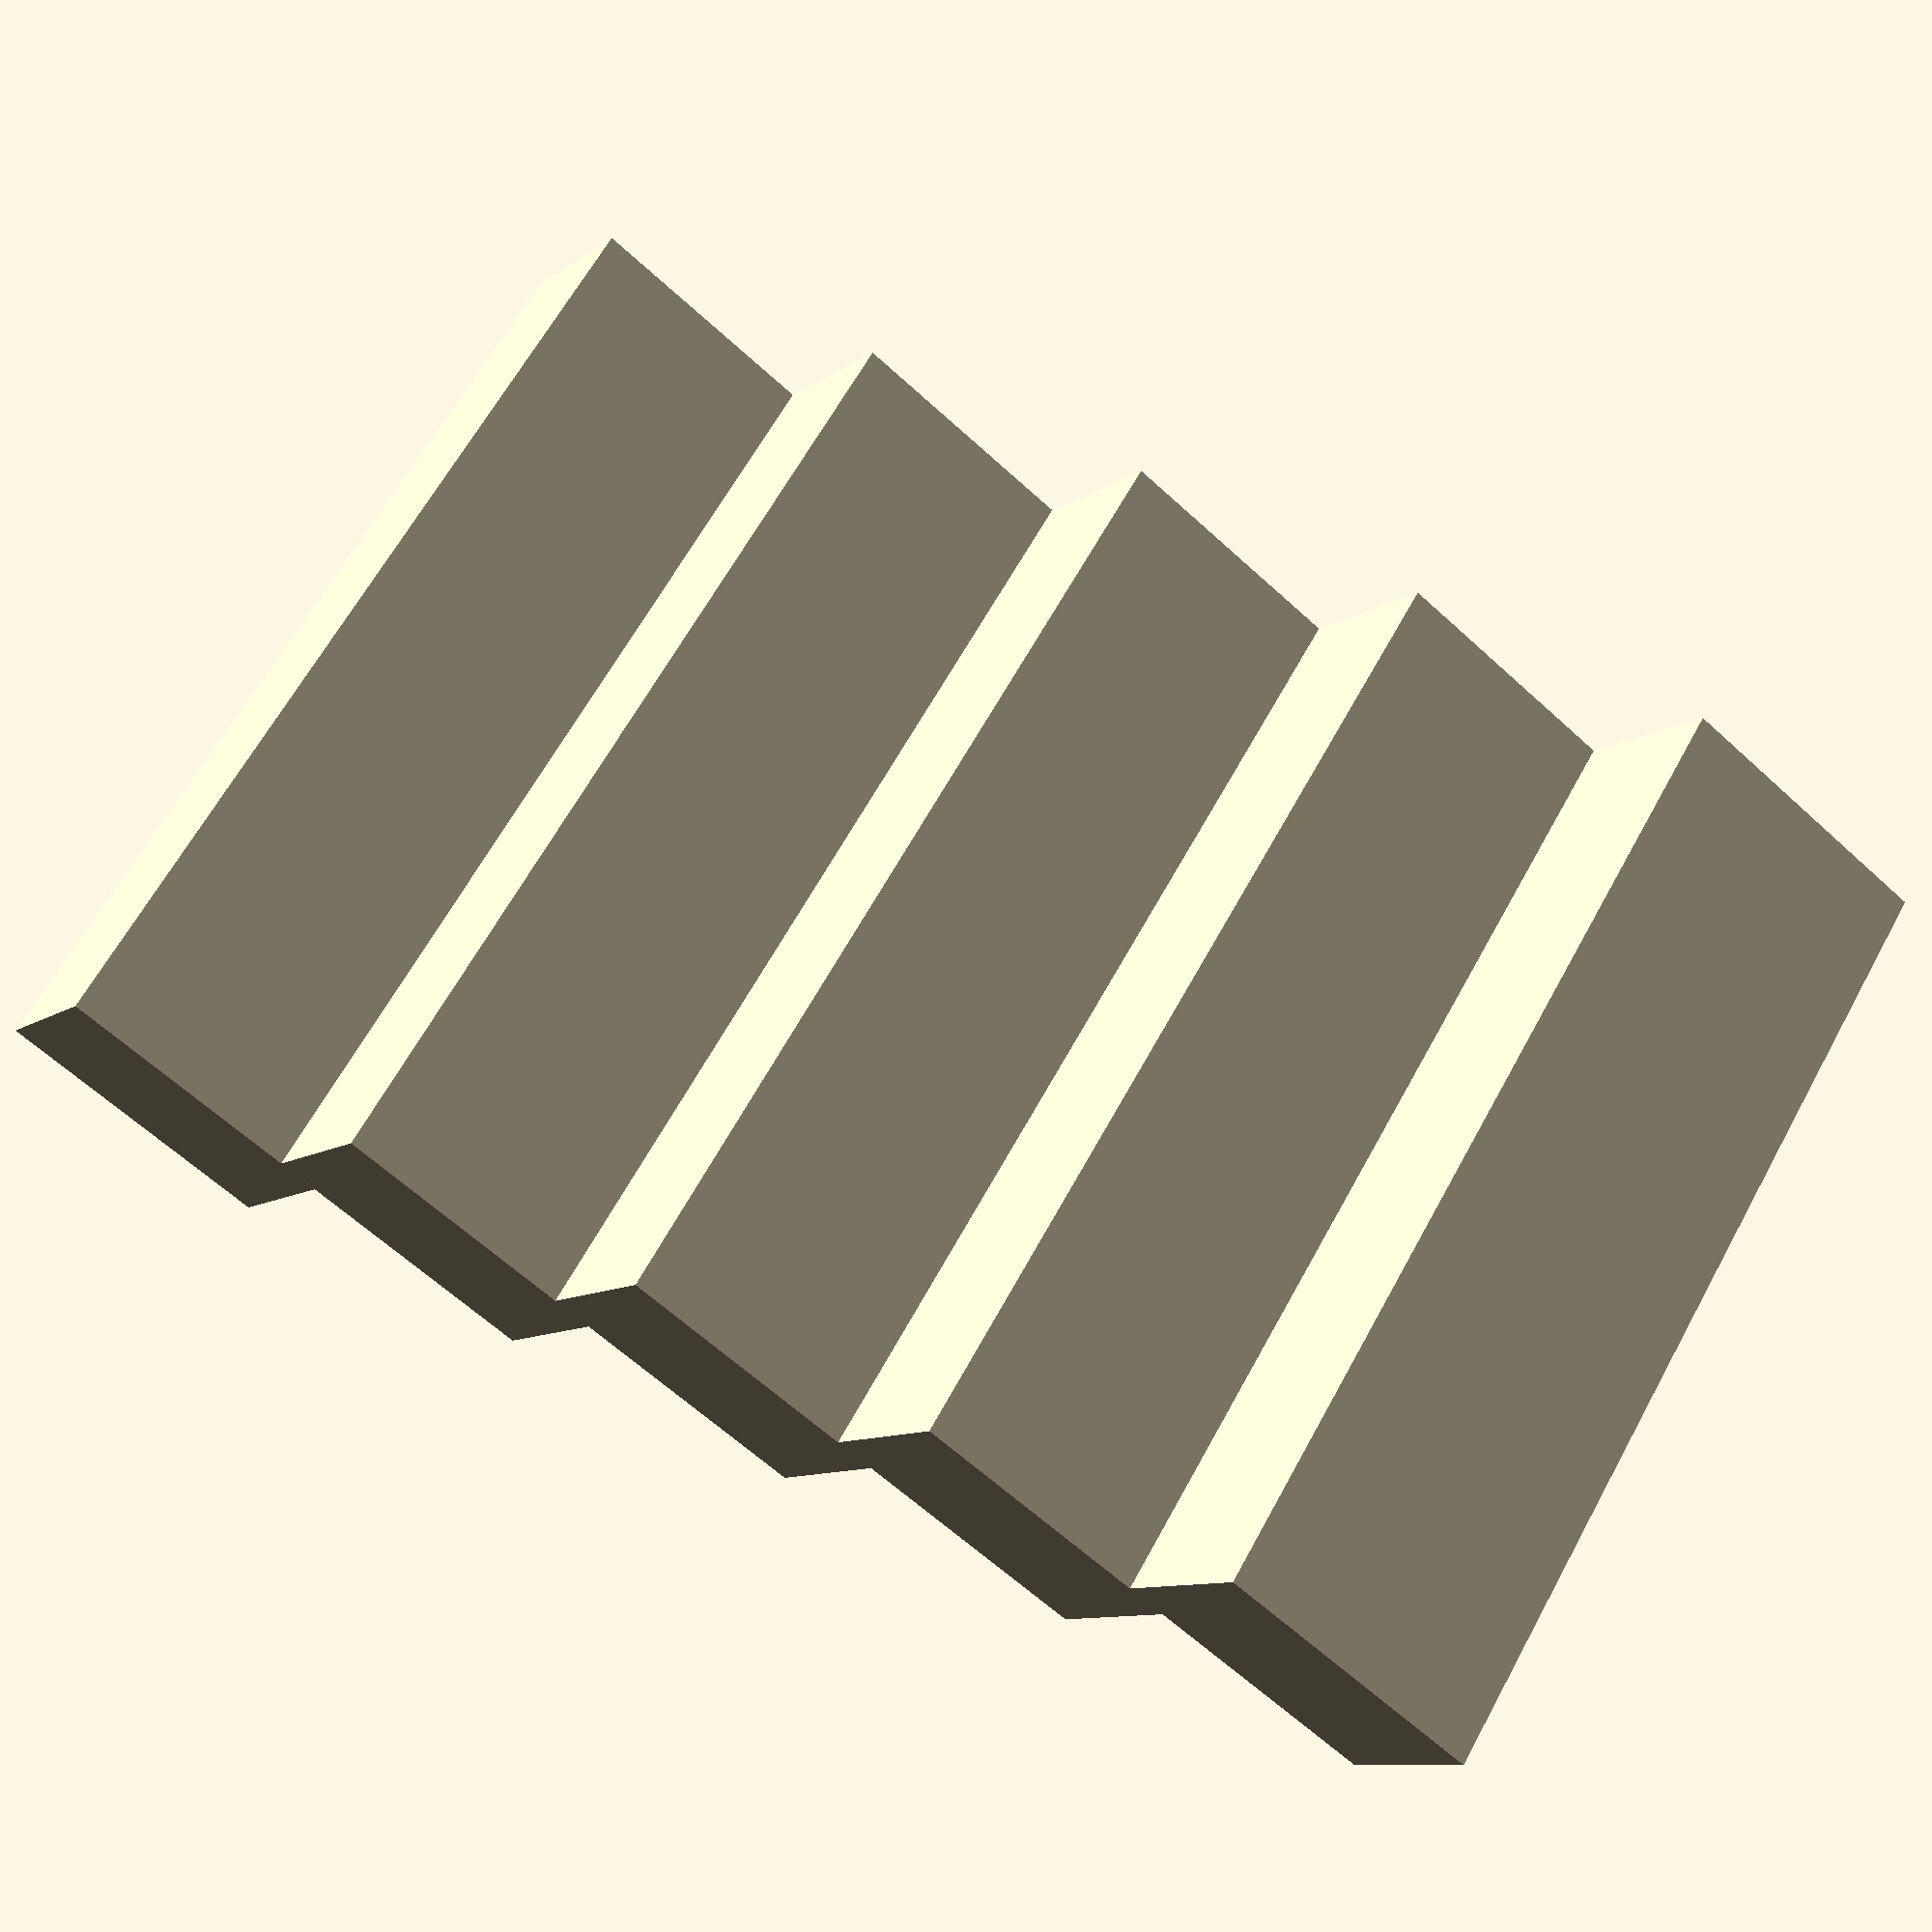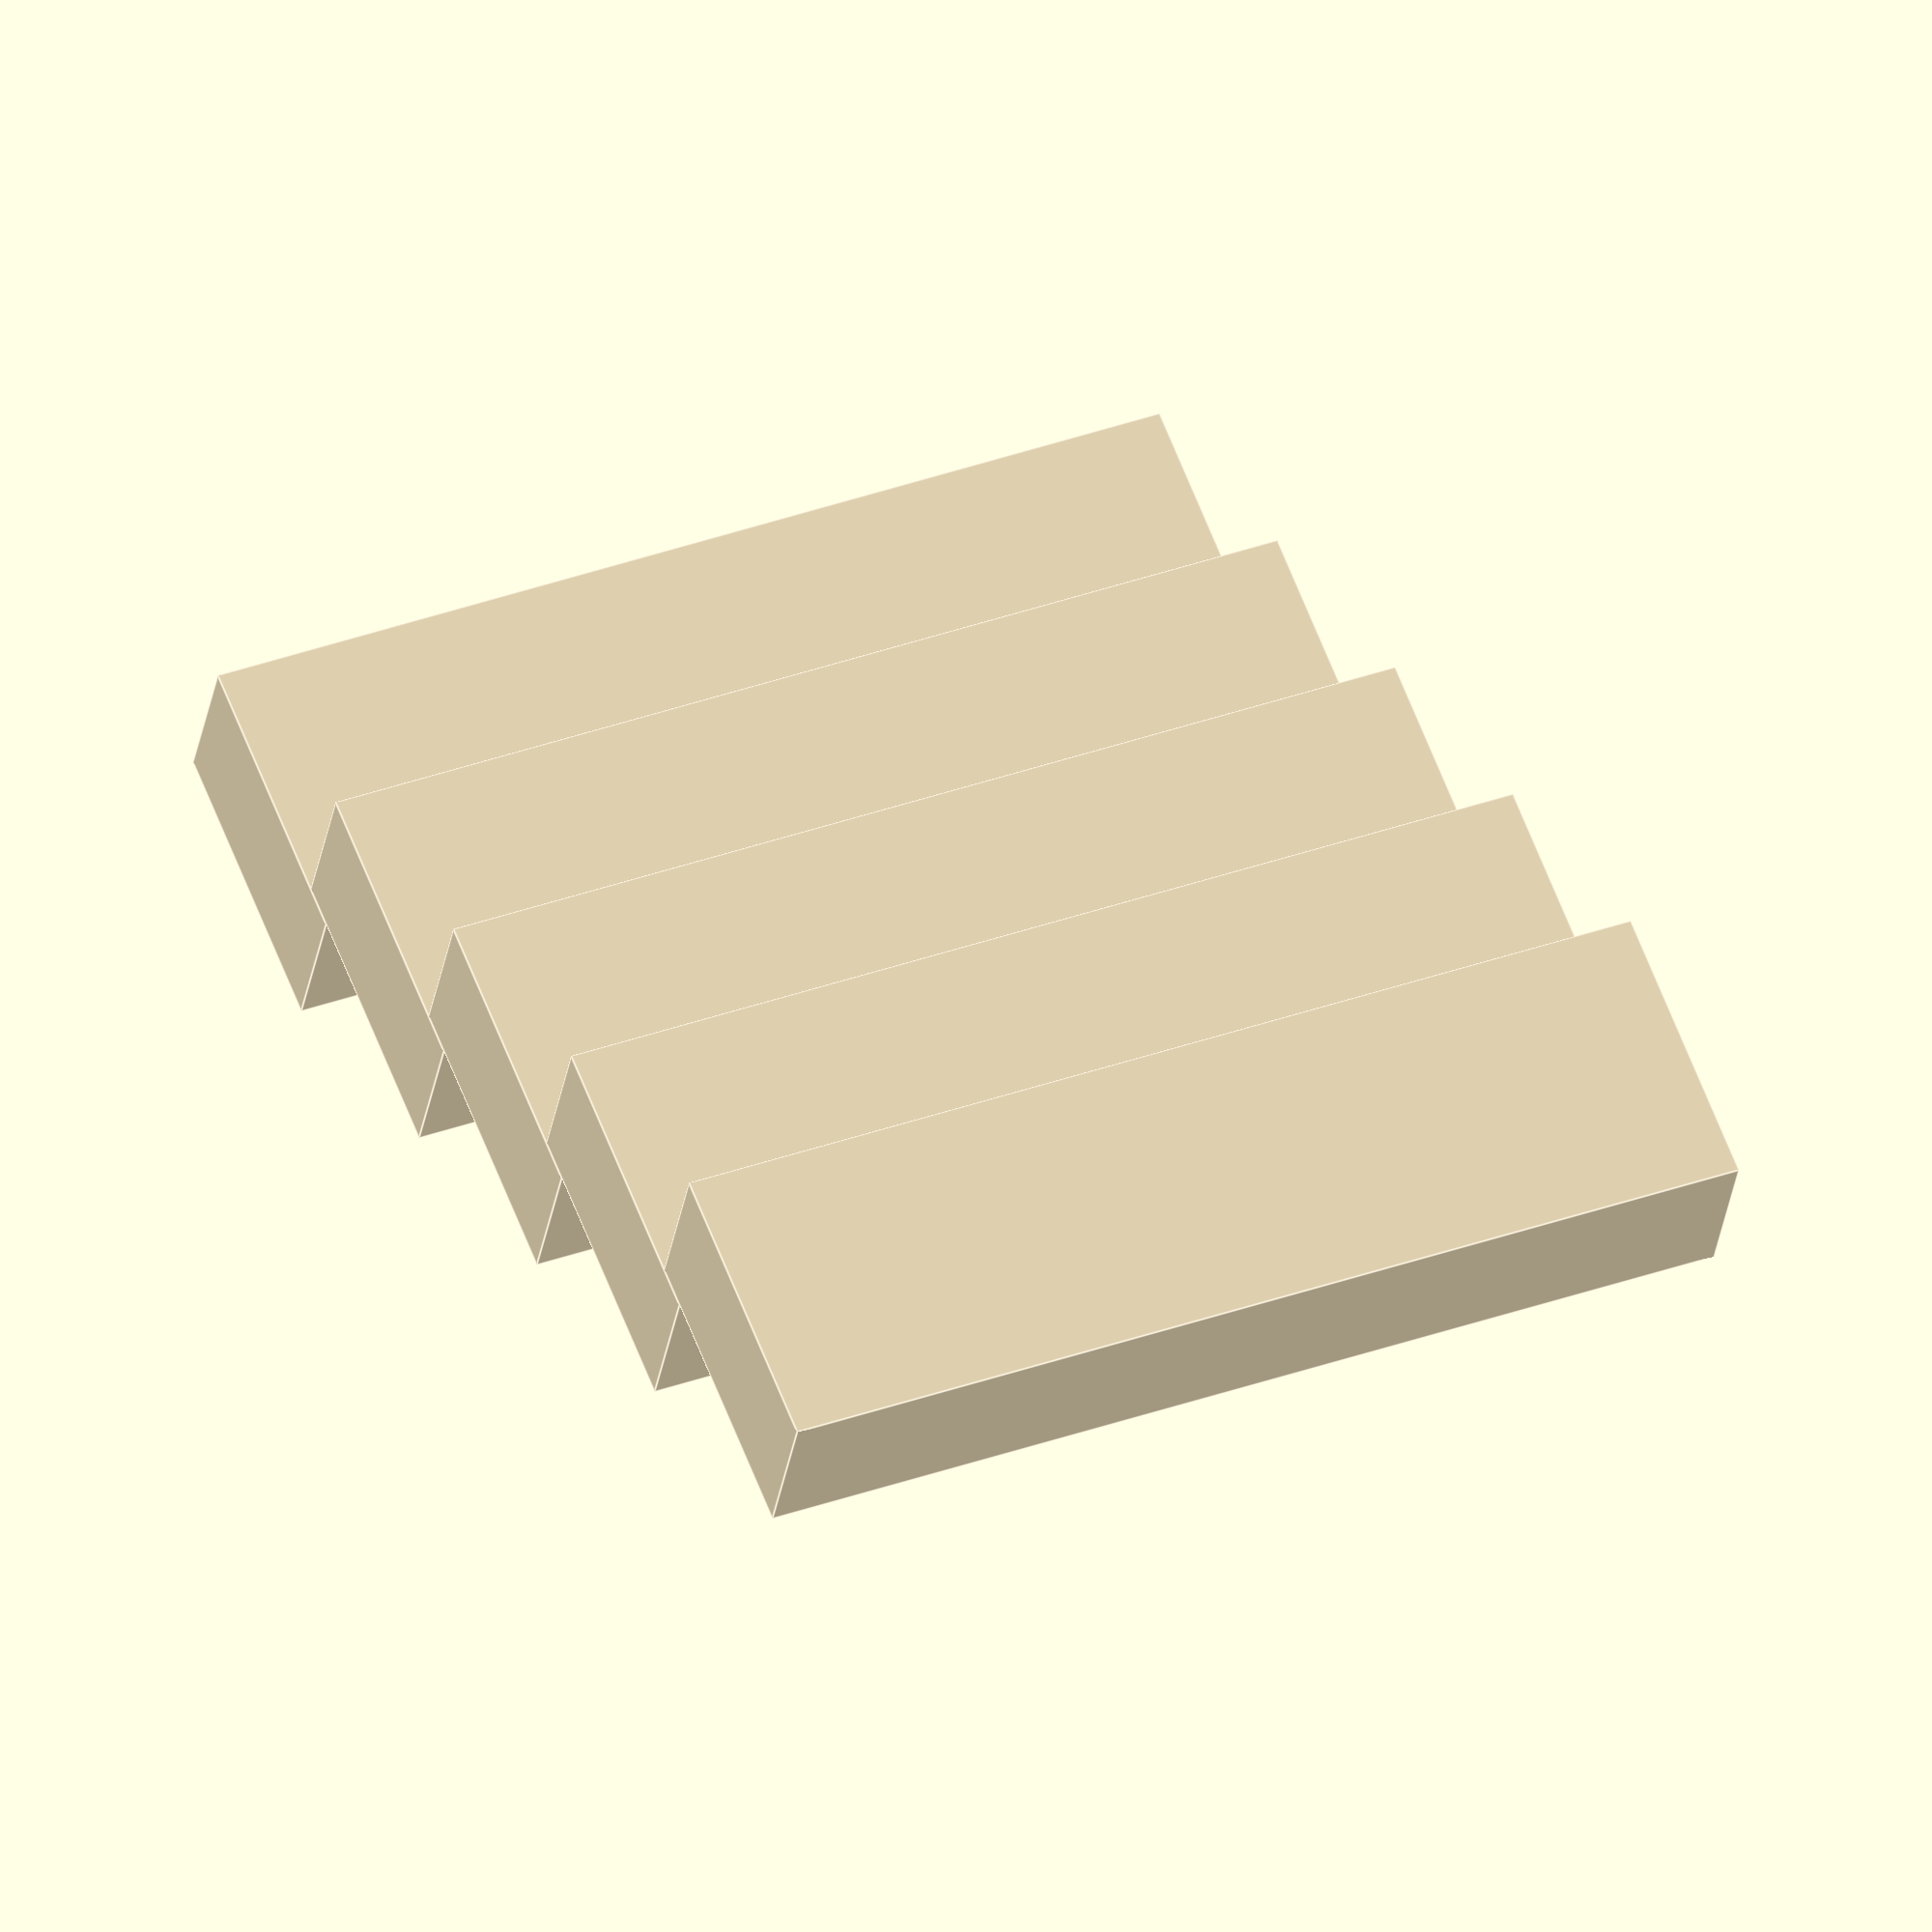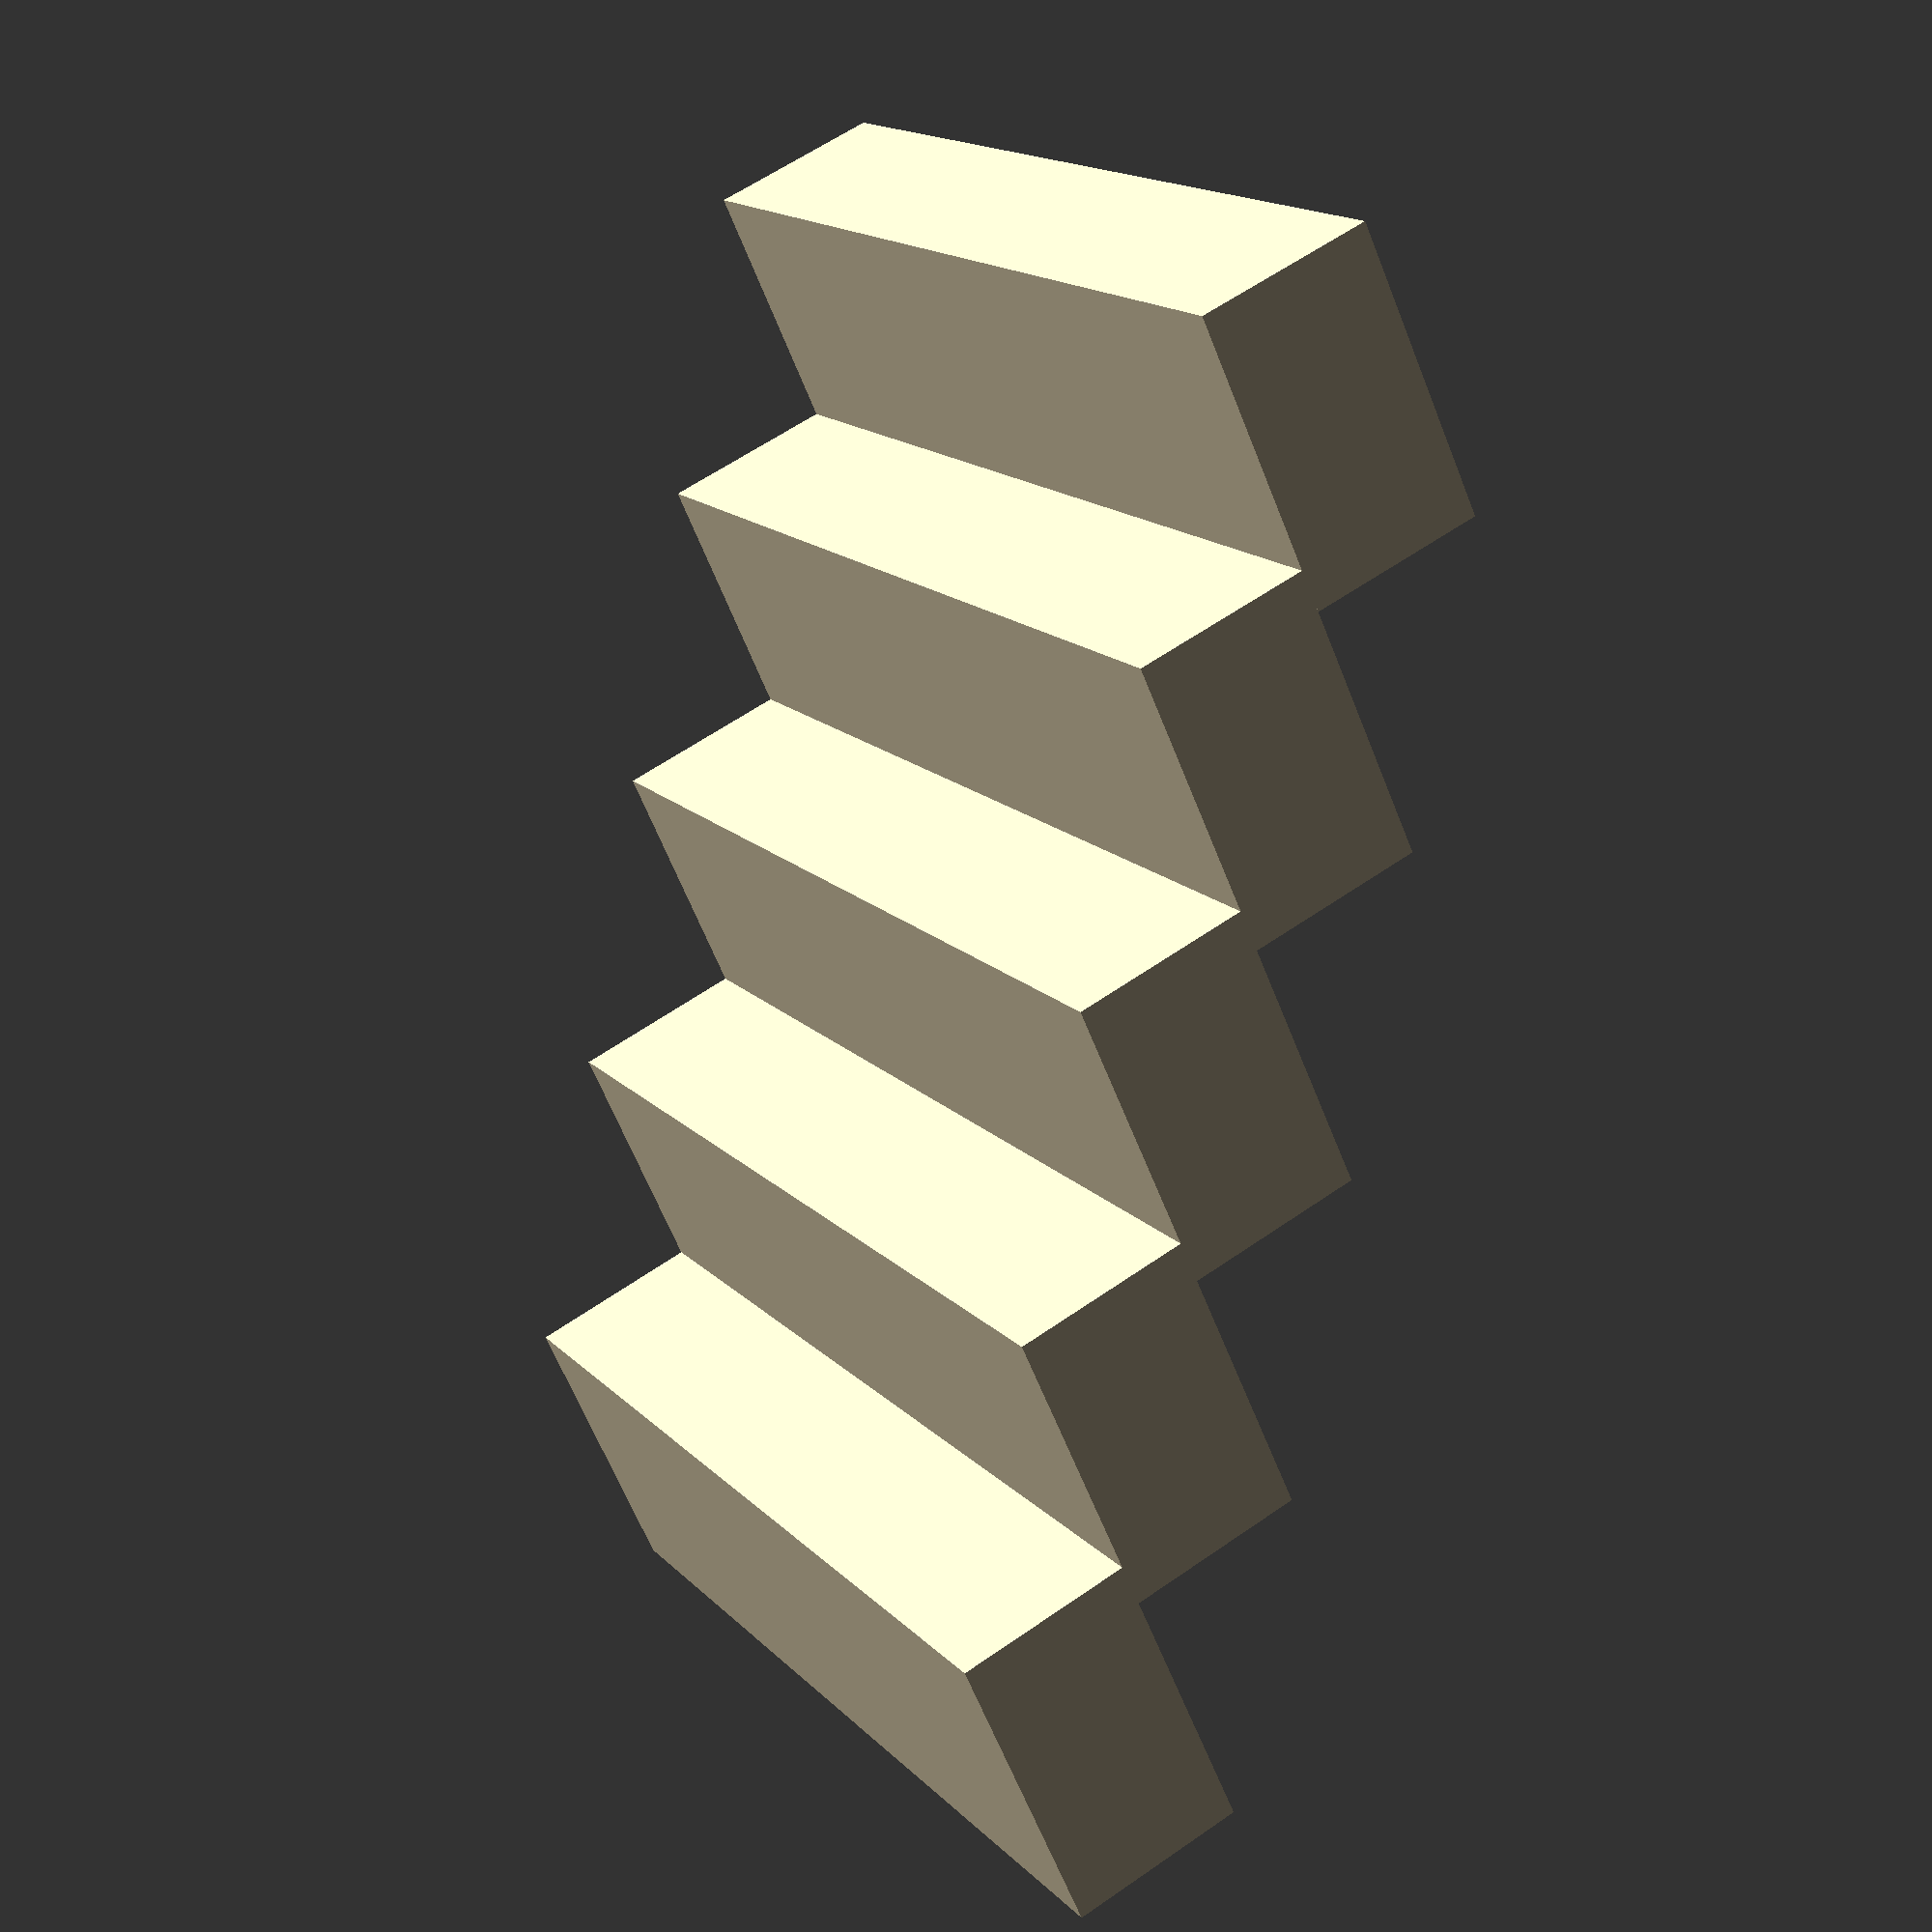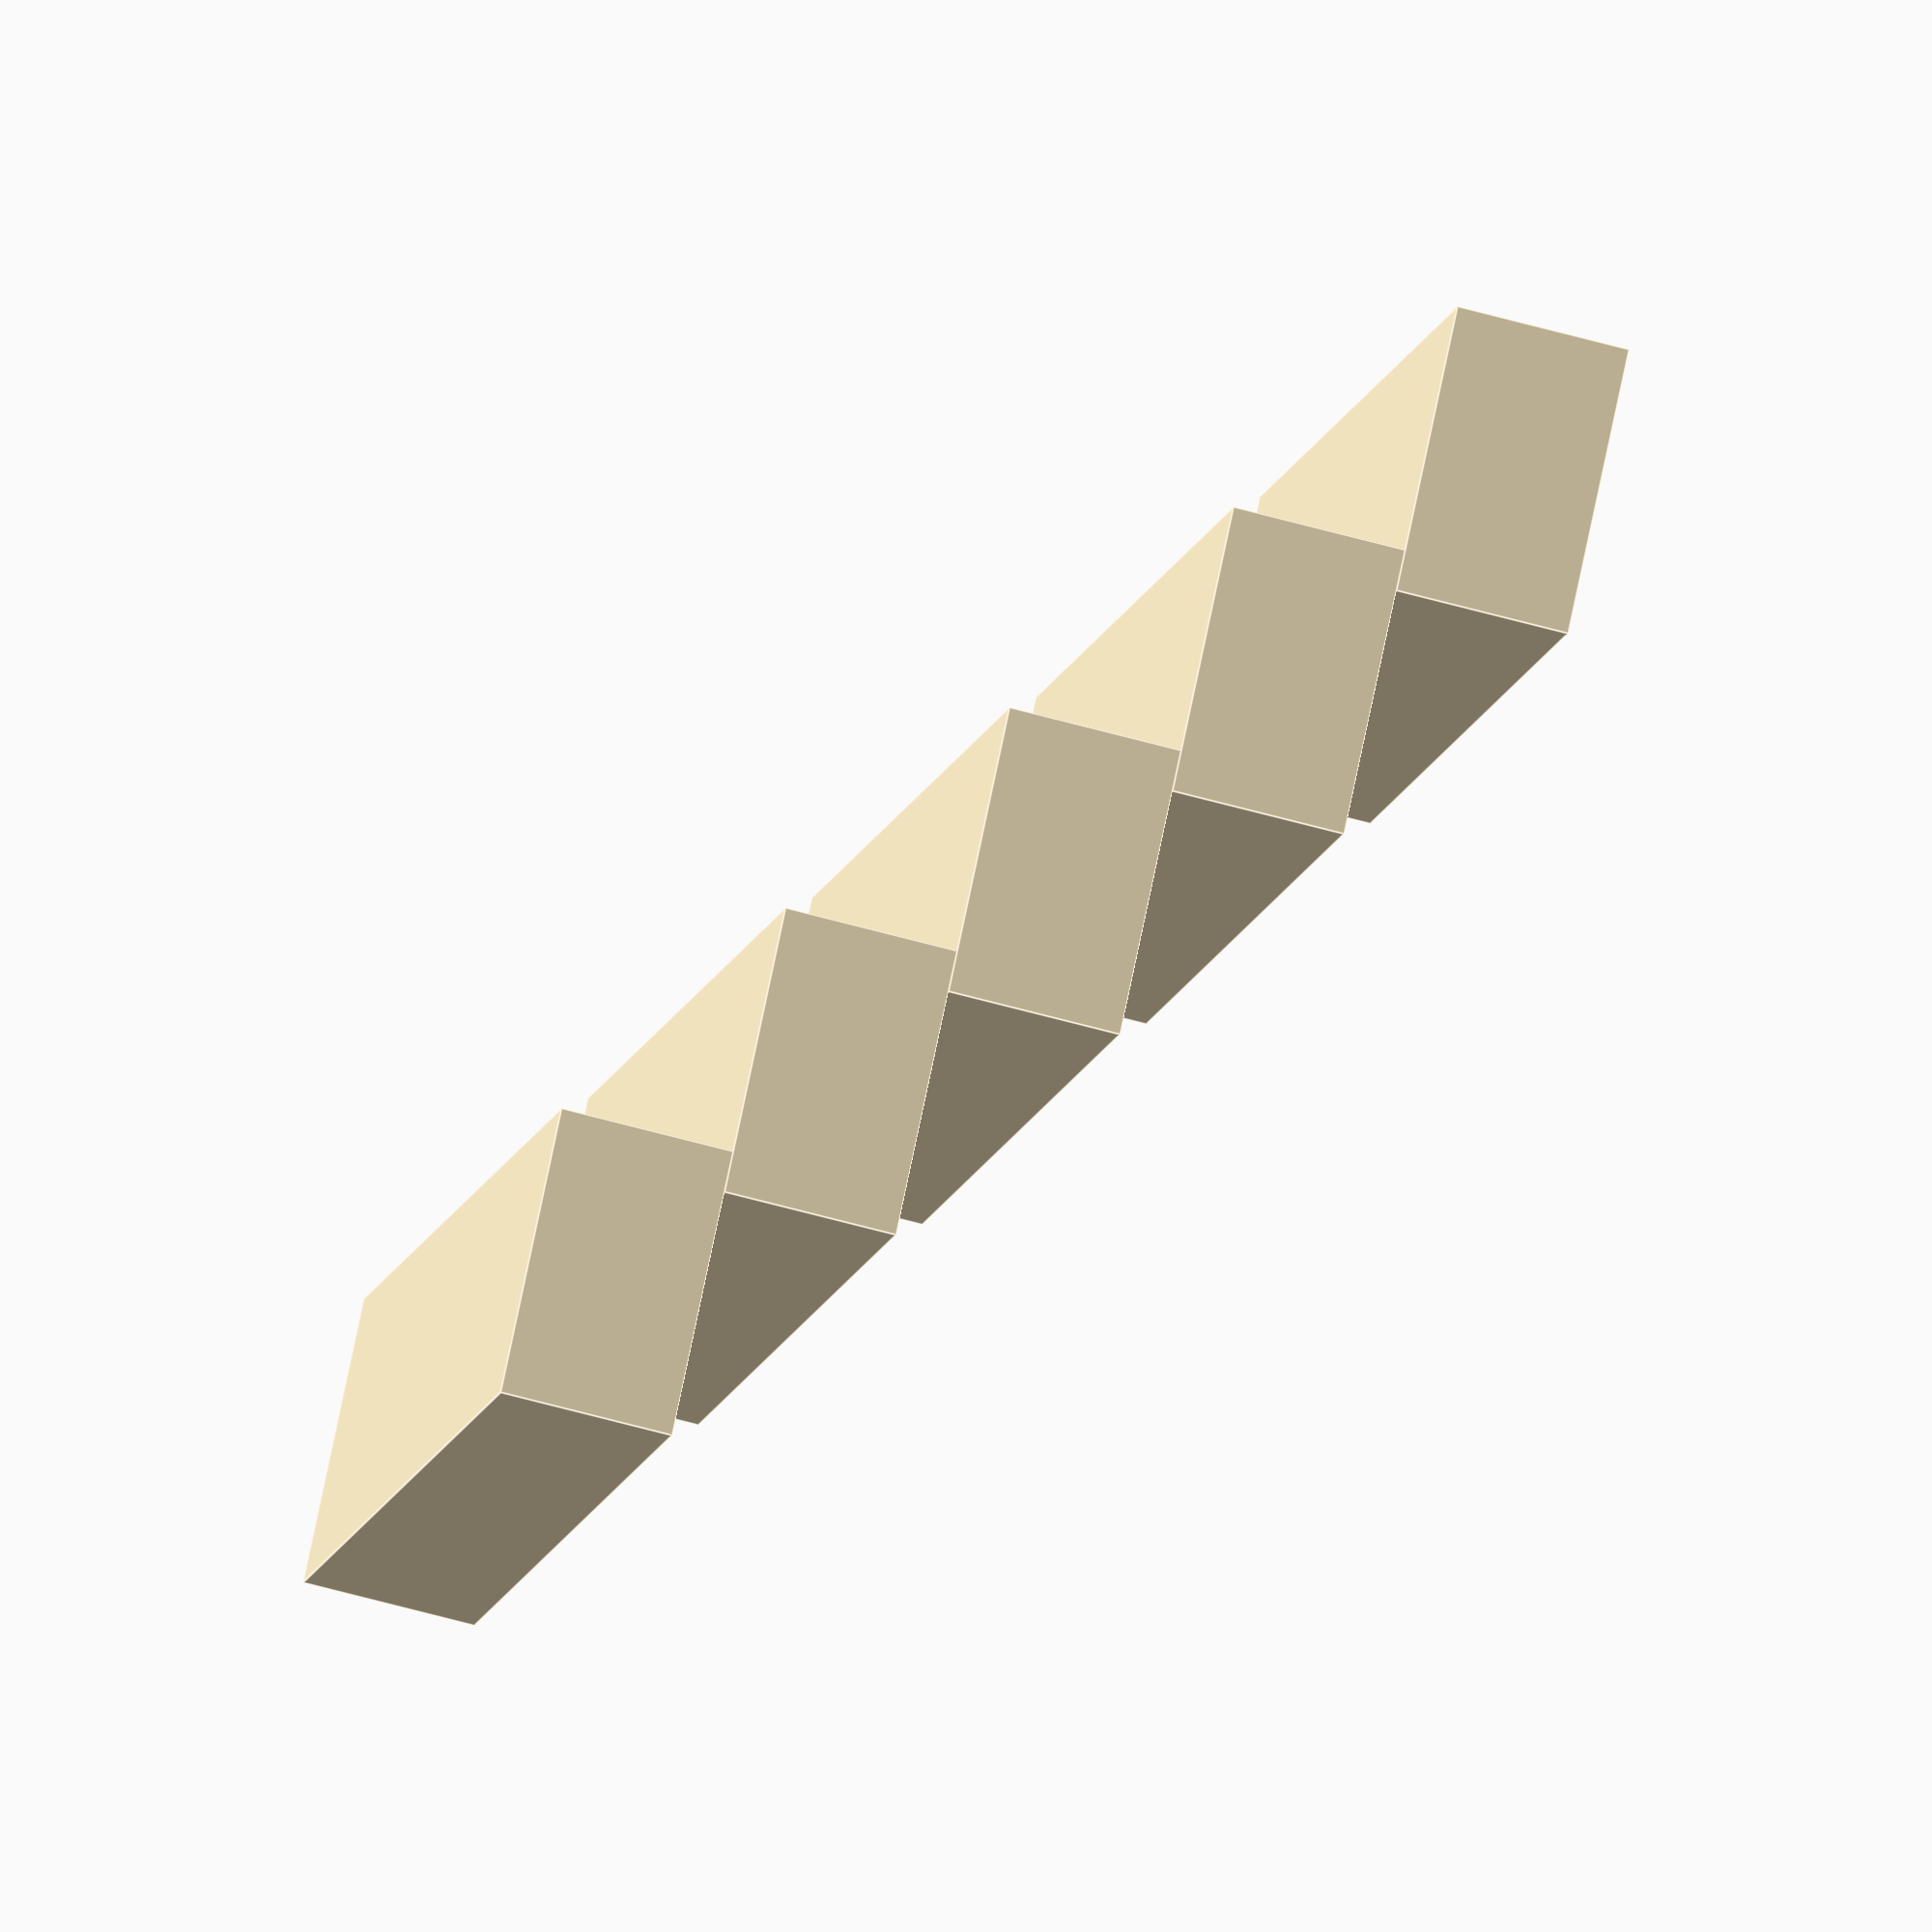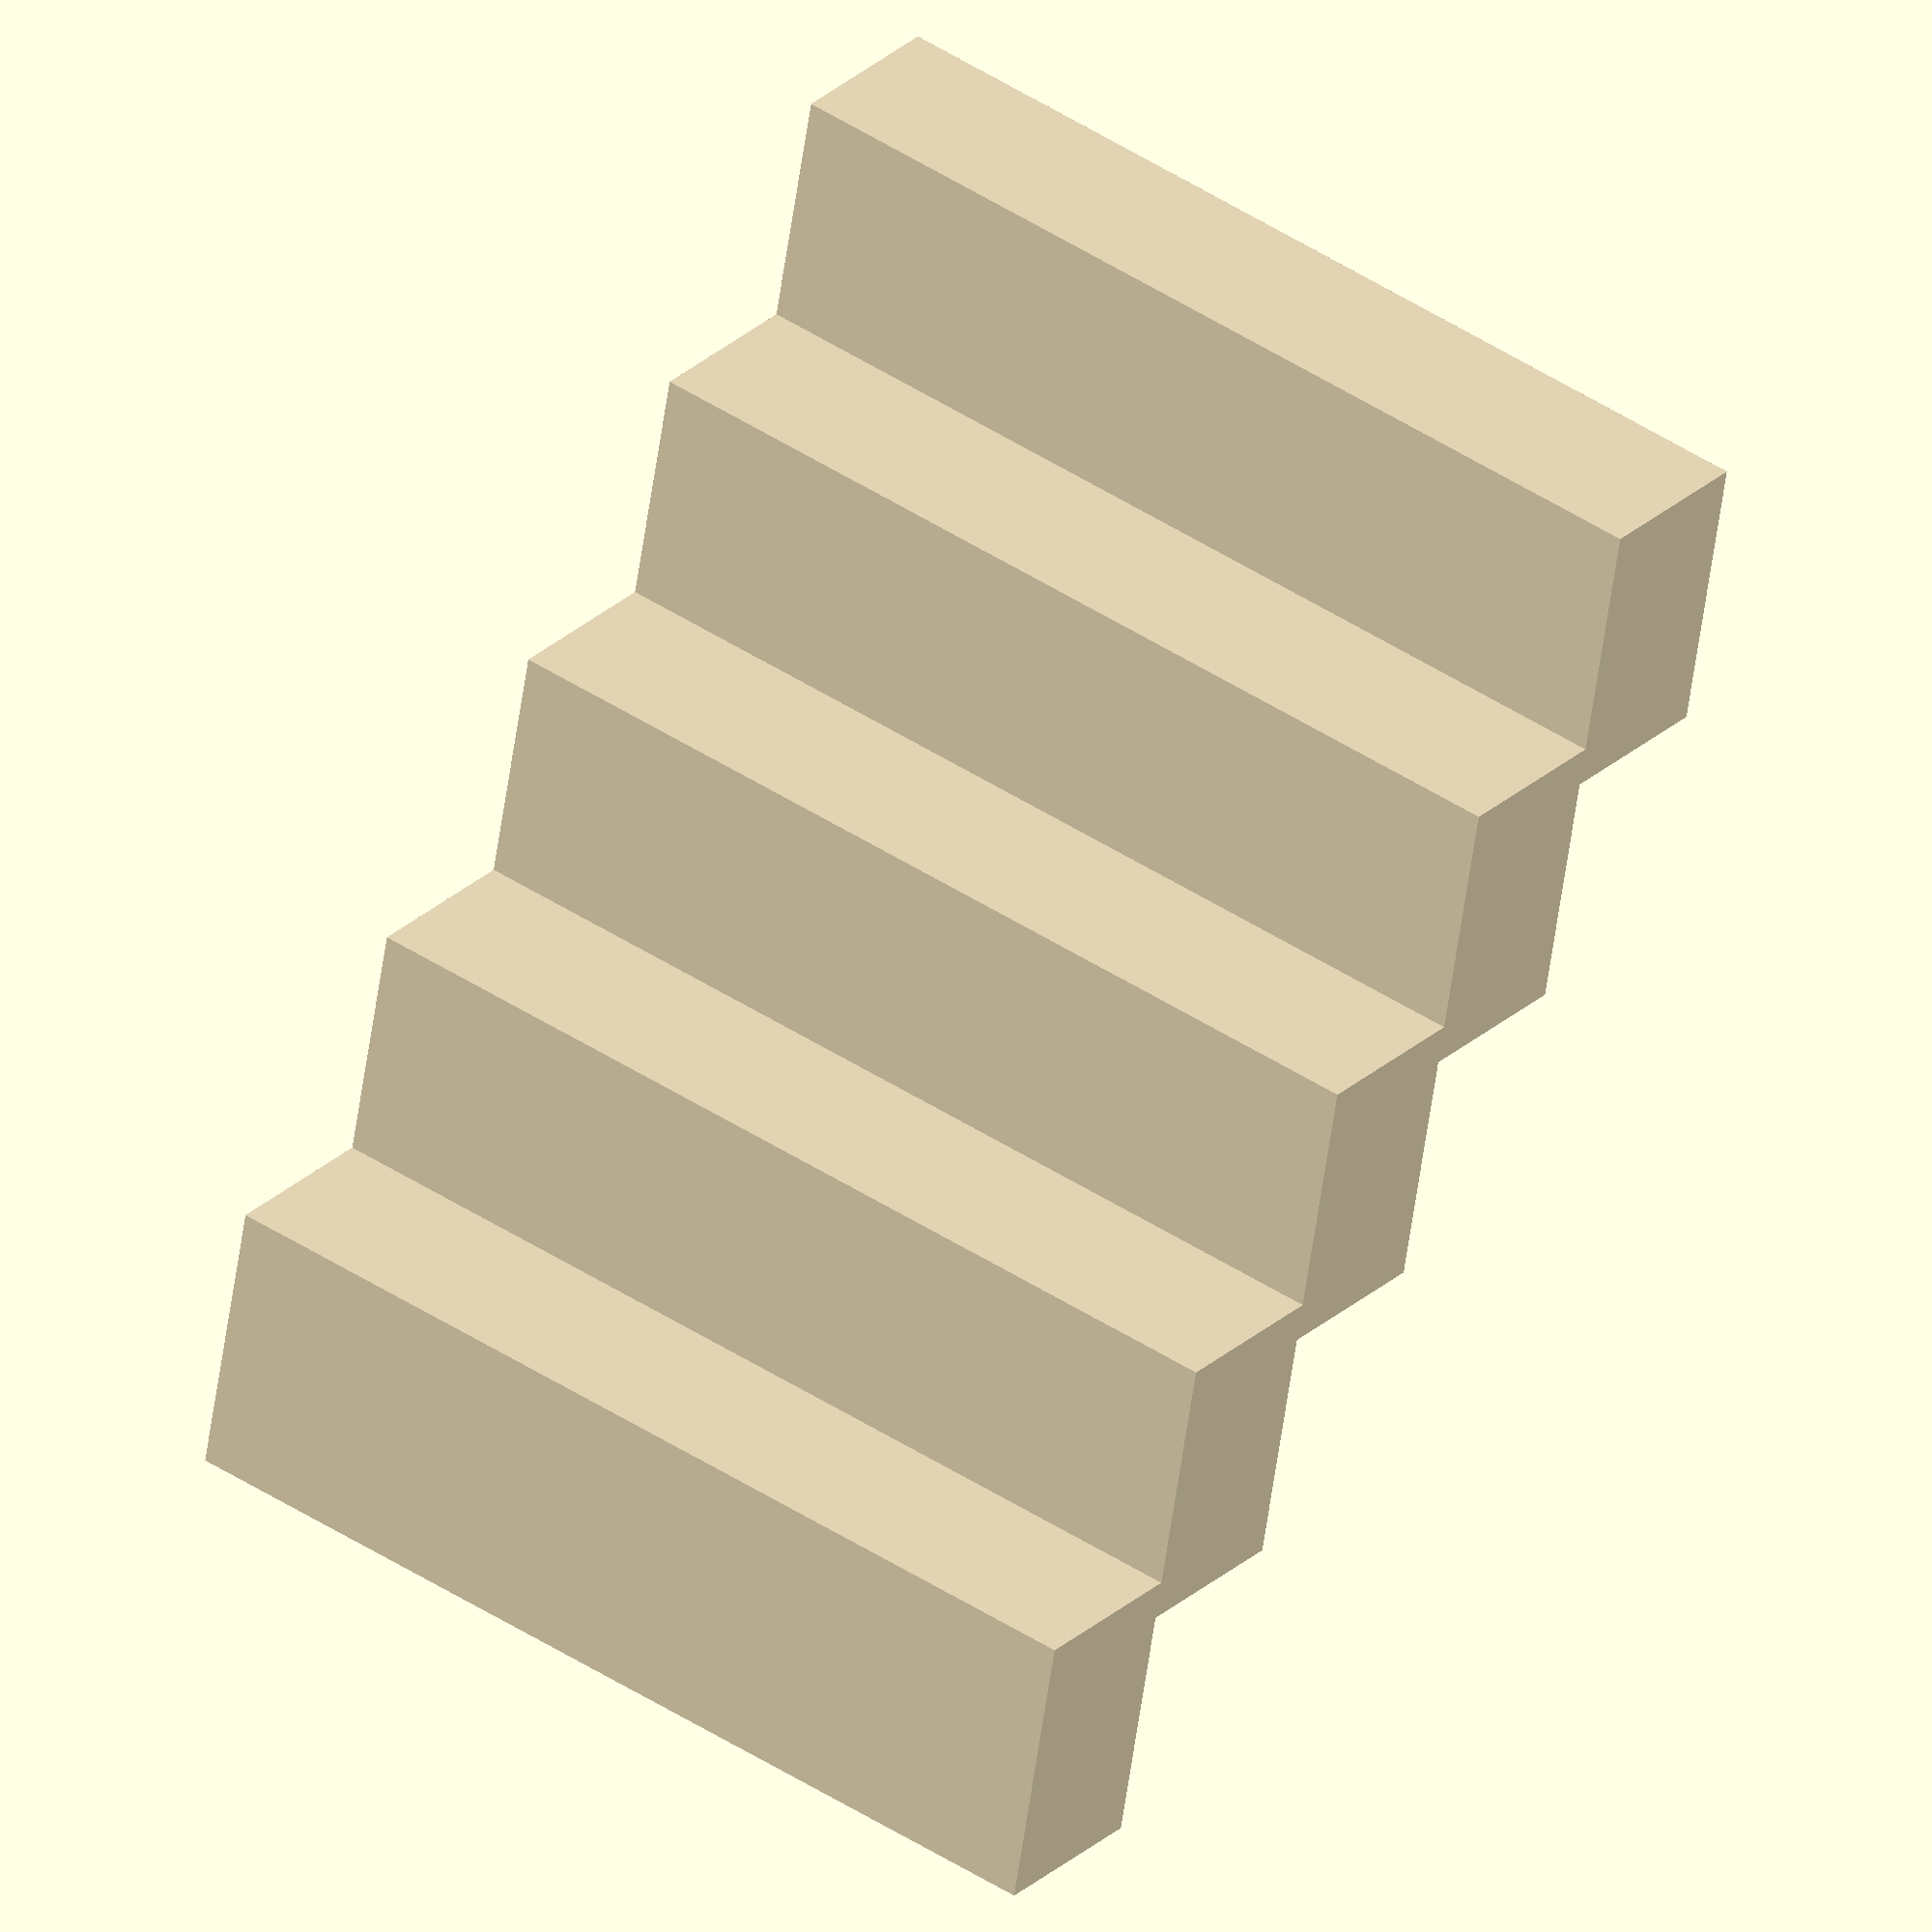
<openscad>
// Massstab 1 entspricht einem cm

module stairs(width, count) {
   sandColor = [ 247/255, 231/255, 194/255 ];

	color(sandColor)	
	translate([0, 0, 30 * count - 5])
	for ( c = [0 : count - 1] ) {
		translate([0, 21 * c, -30 * c])
			cube([width, 21, 35]);
	}

}

stairs(120, 5);
</openscad>
<views>
elev=242.4 azim=314.1 roll=133.1 proj=p view=wireframe
elev=296.2 azim=188.6 roll=338.7 proj=o view=edges
elev=243.3 azim=61.1 roll=158.4 proj=p view=wireframe
elev=103.3 azim=258.6 roll=348.2 proj=o view=edges
elev=56.1 azim=323.0 roll=172.2 proj=o view=solid
</views>
